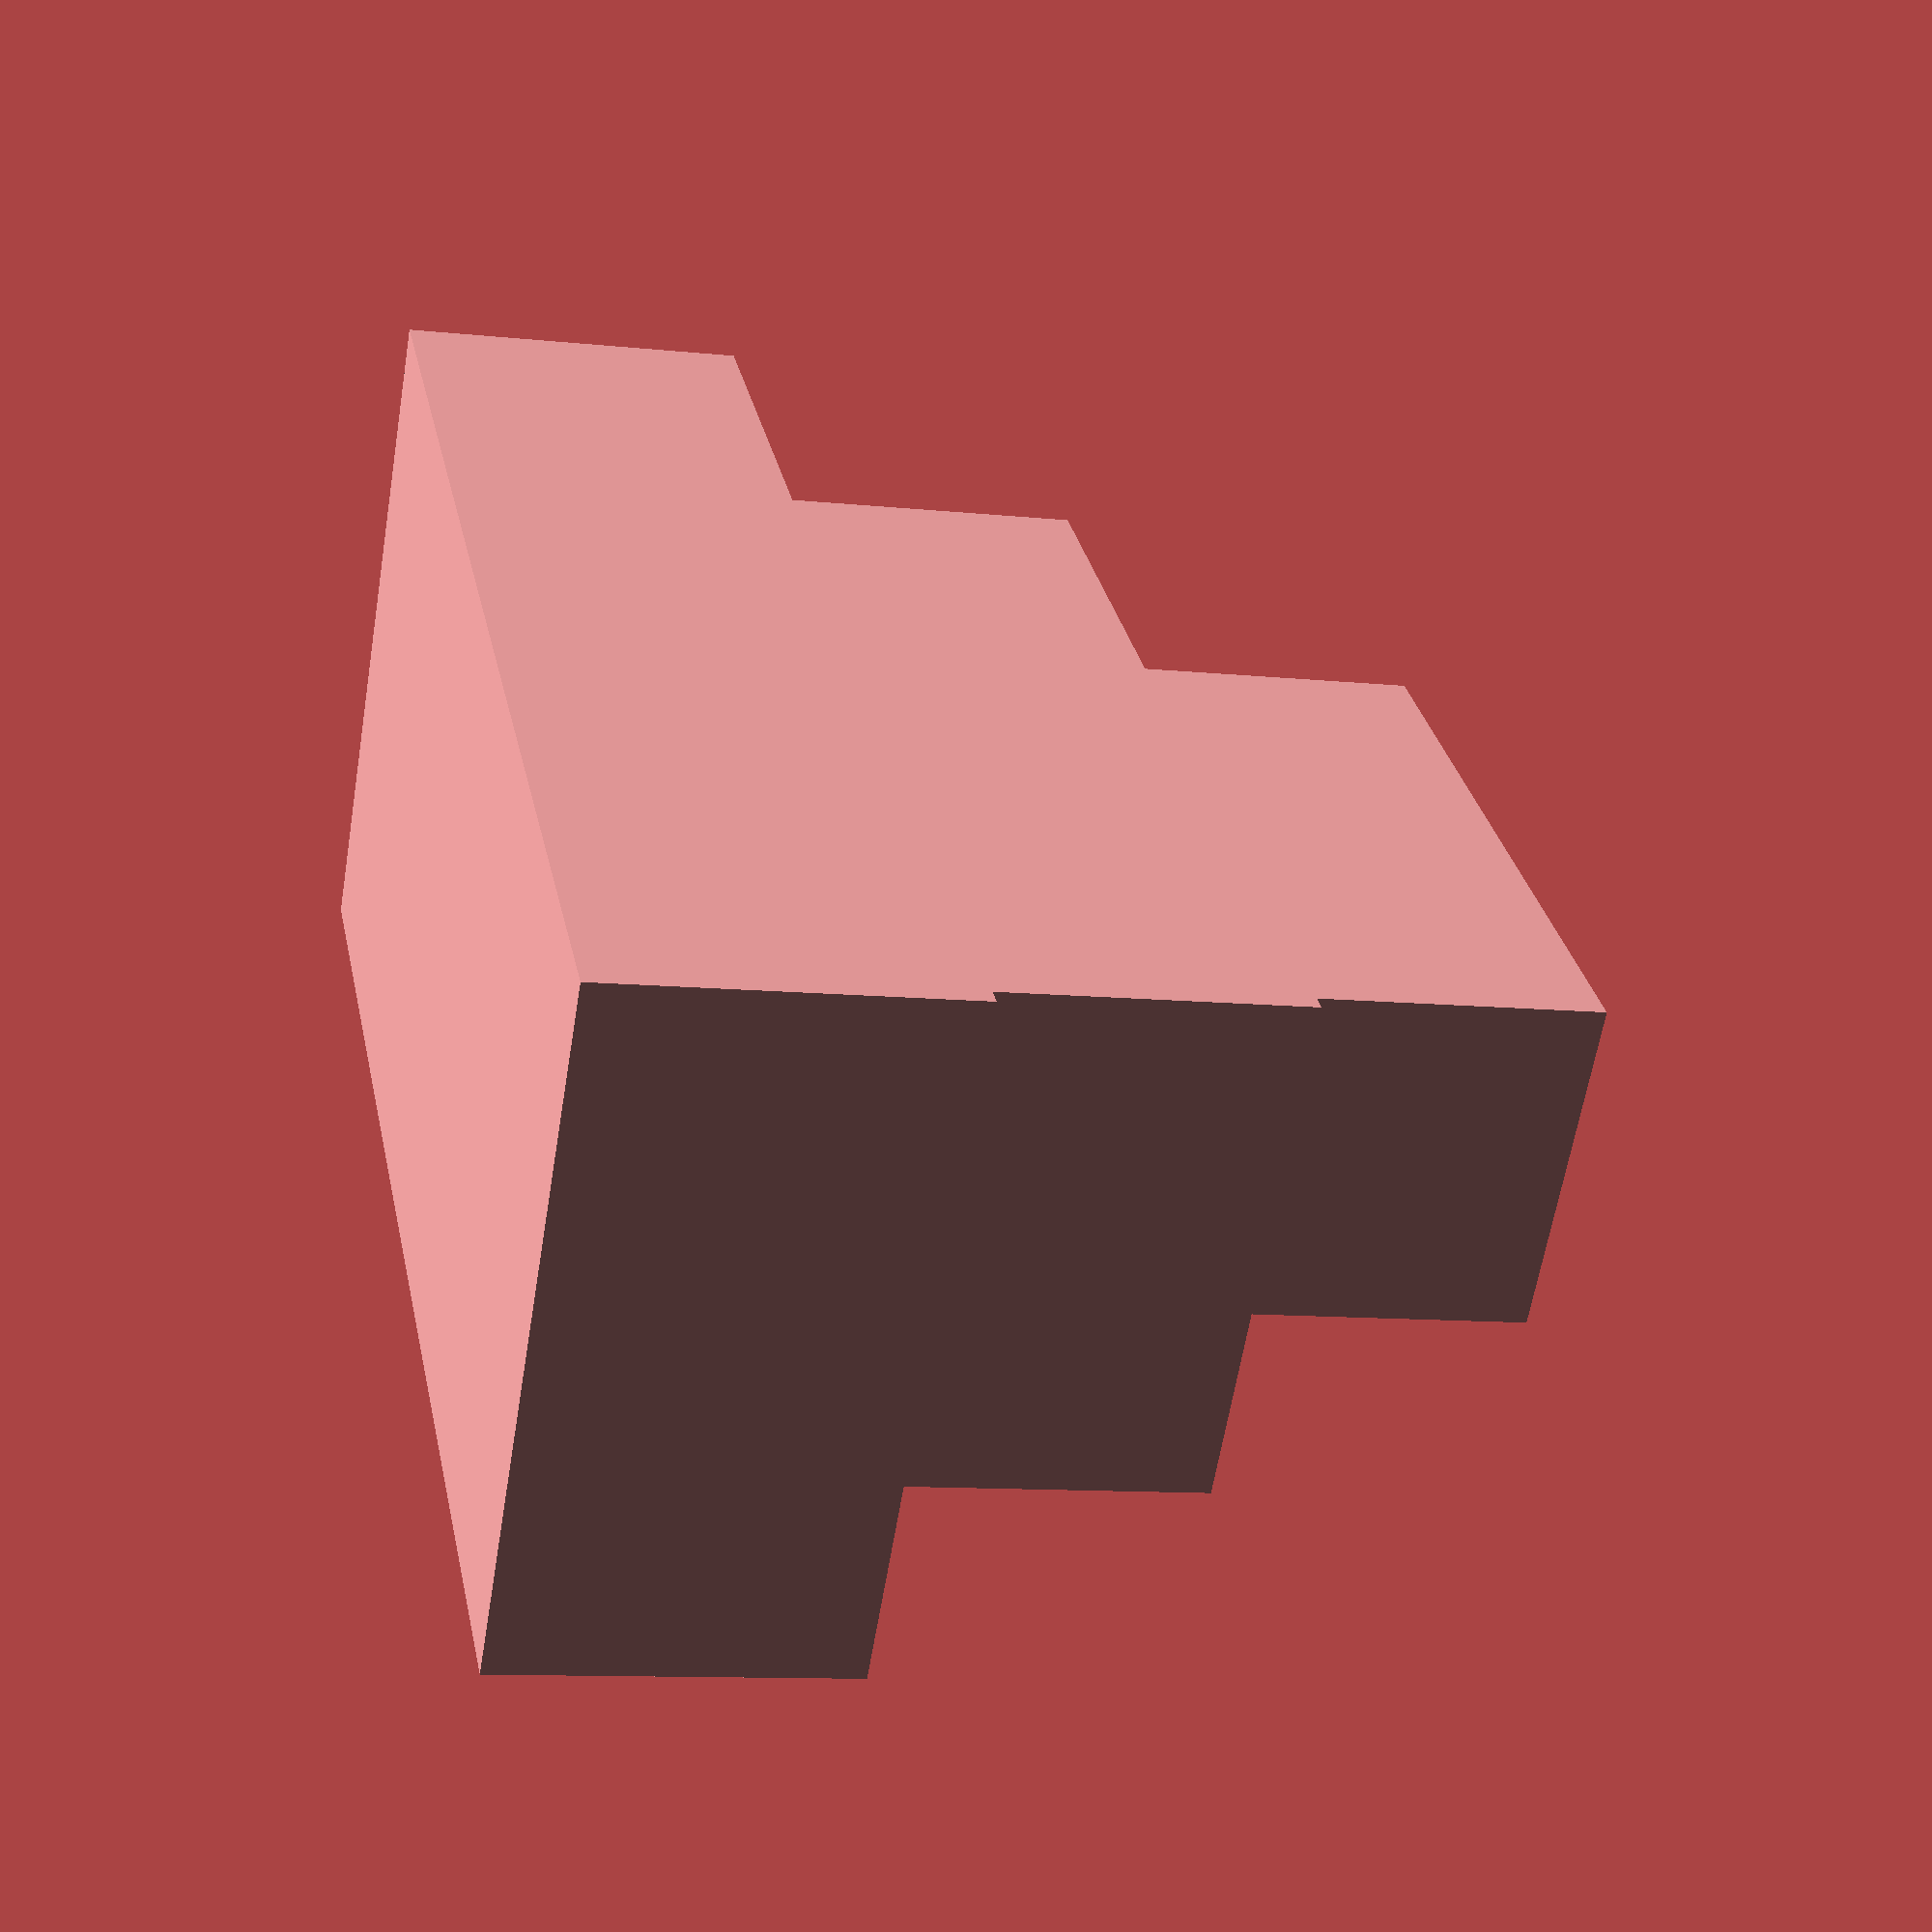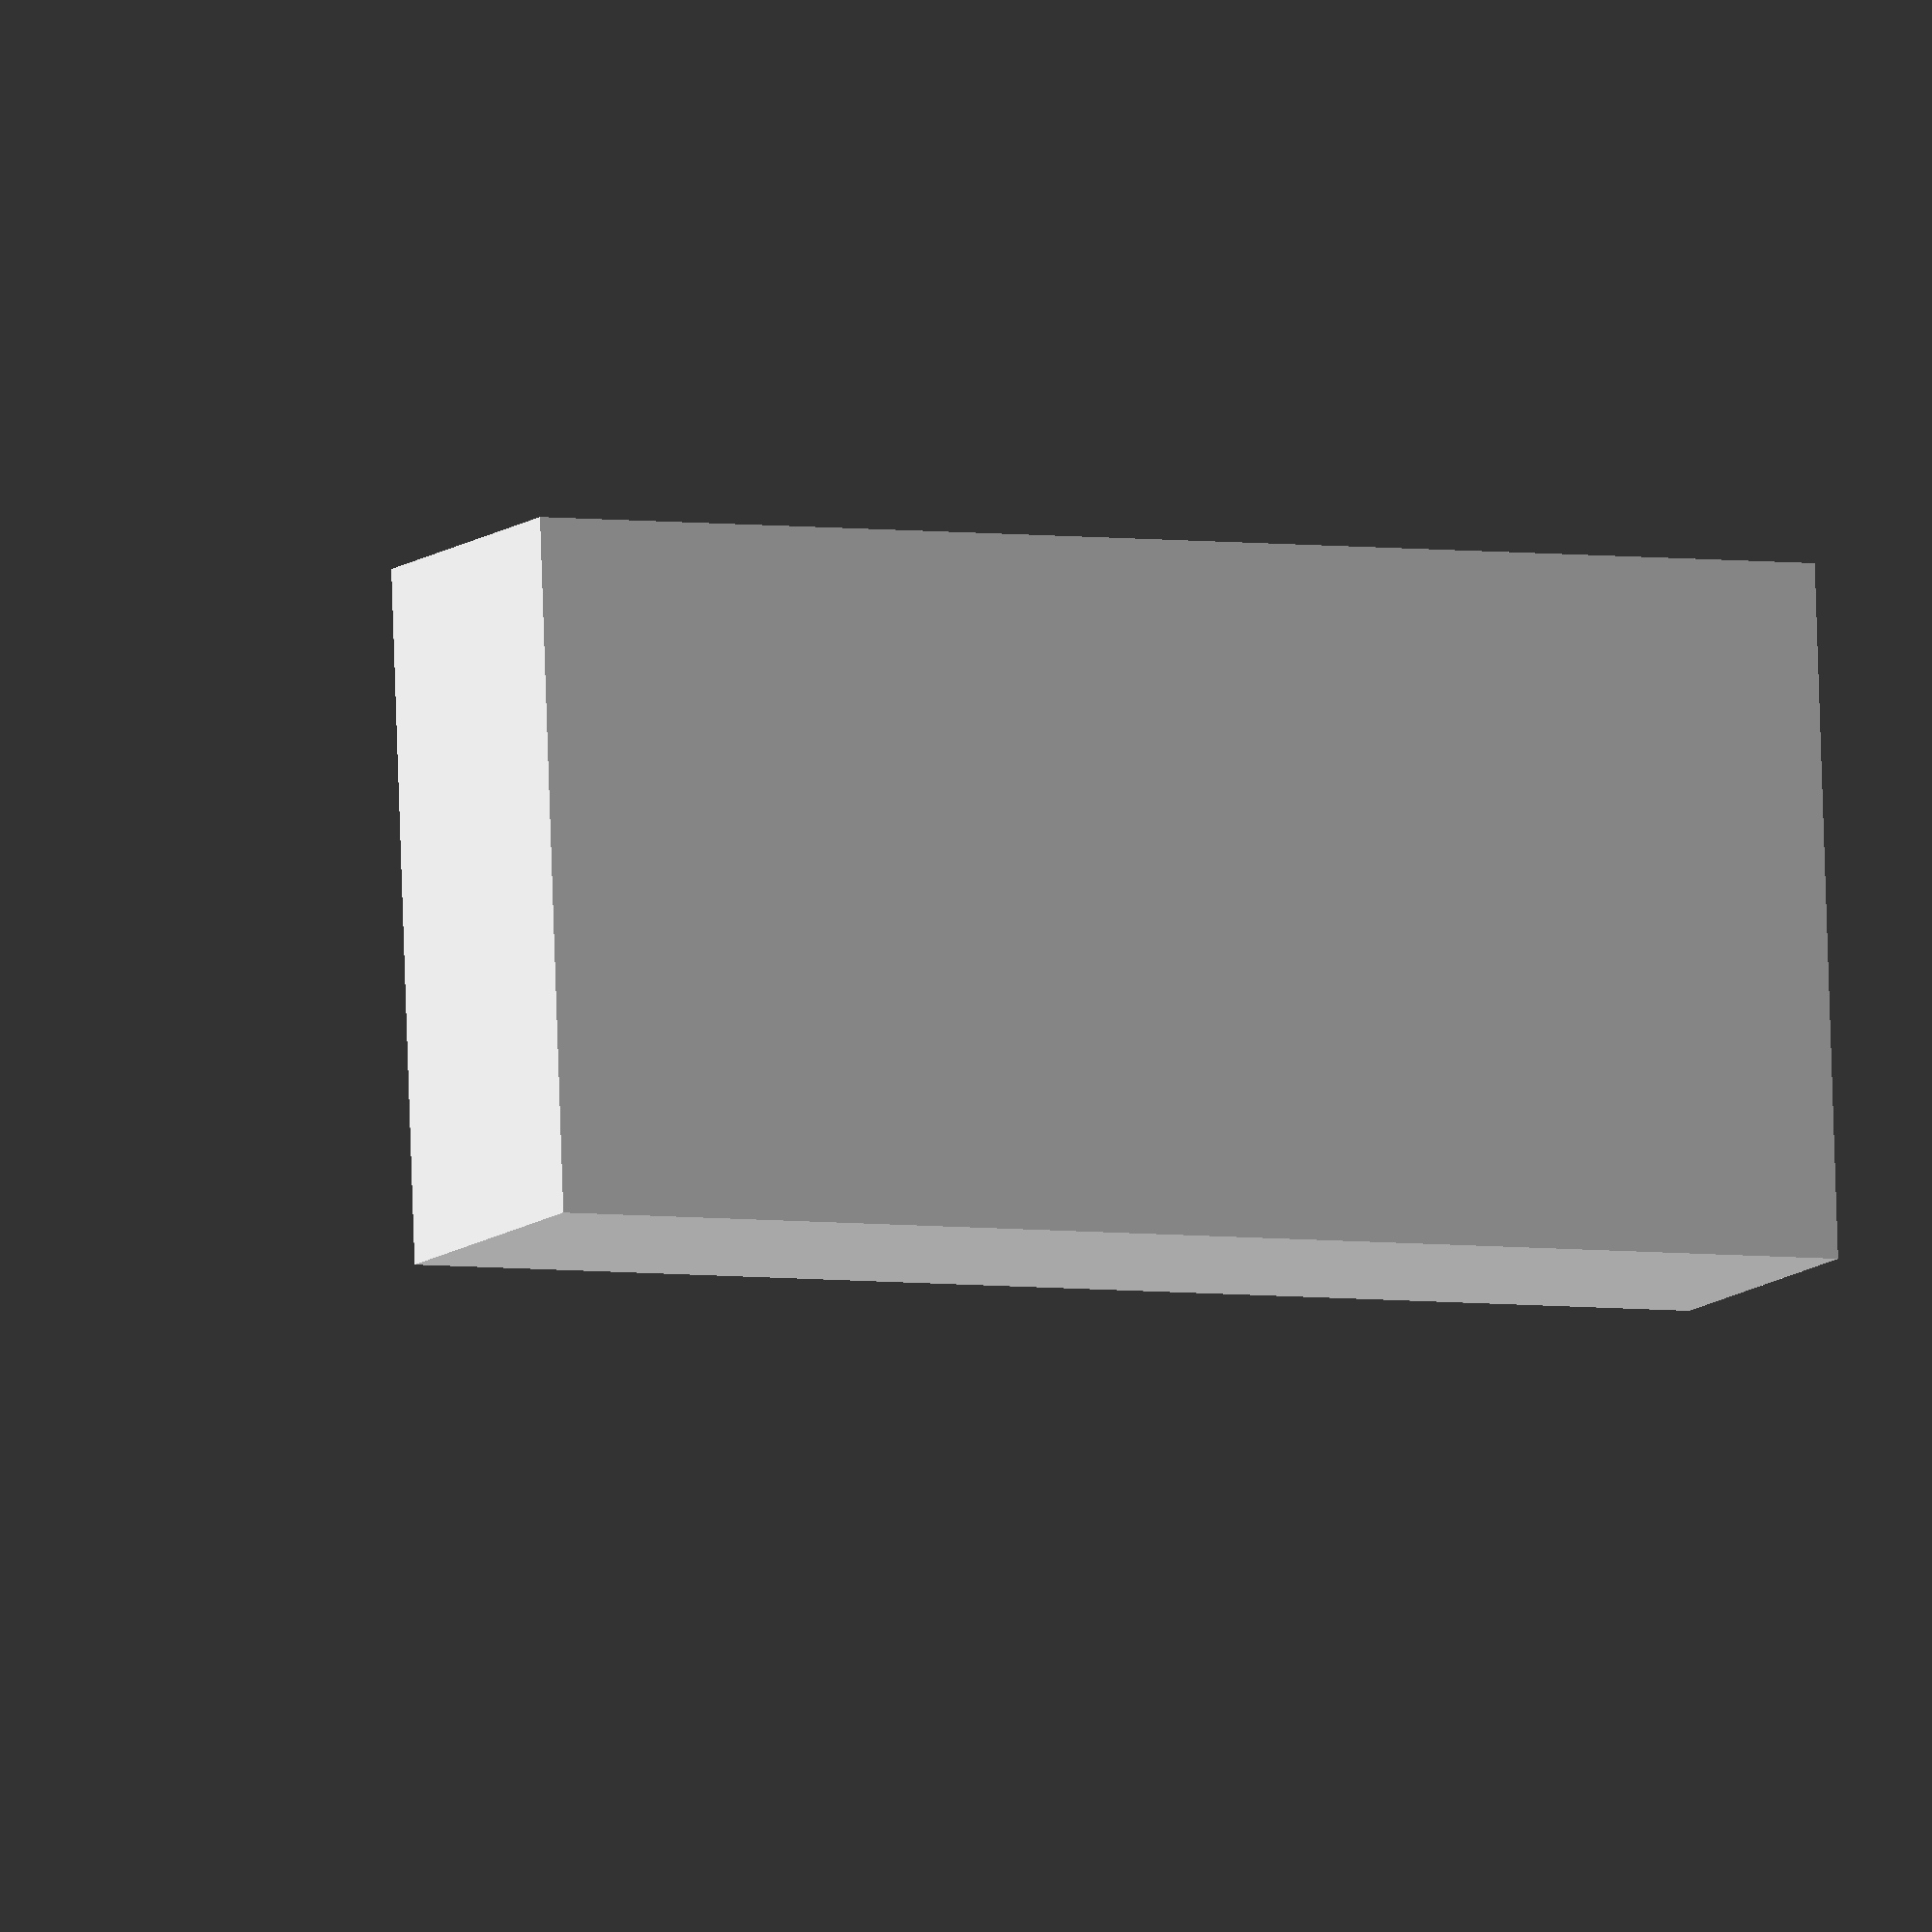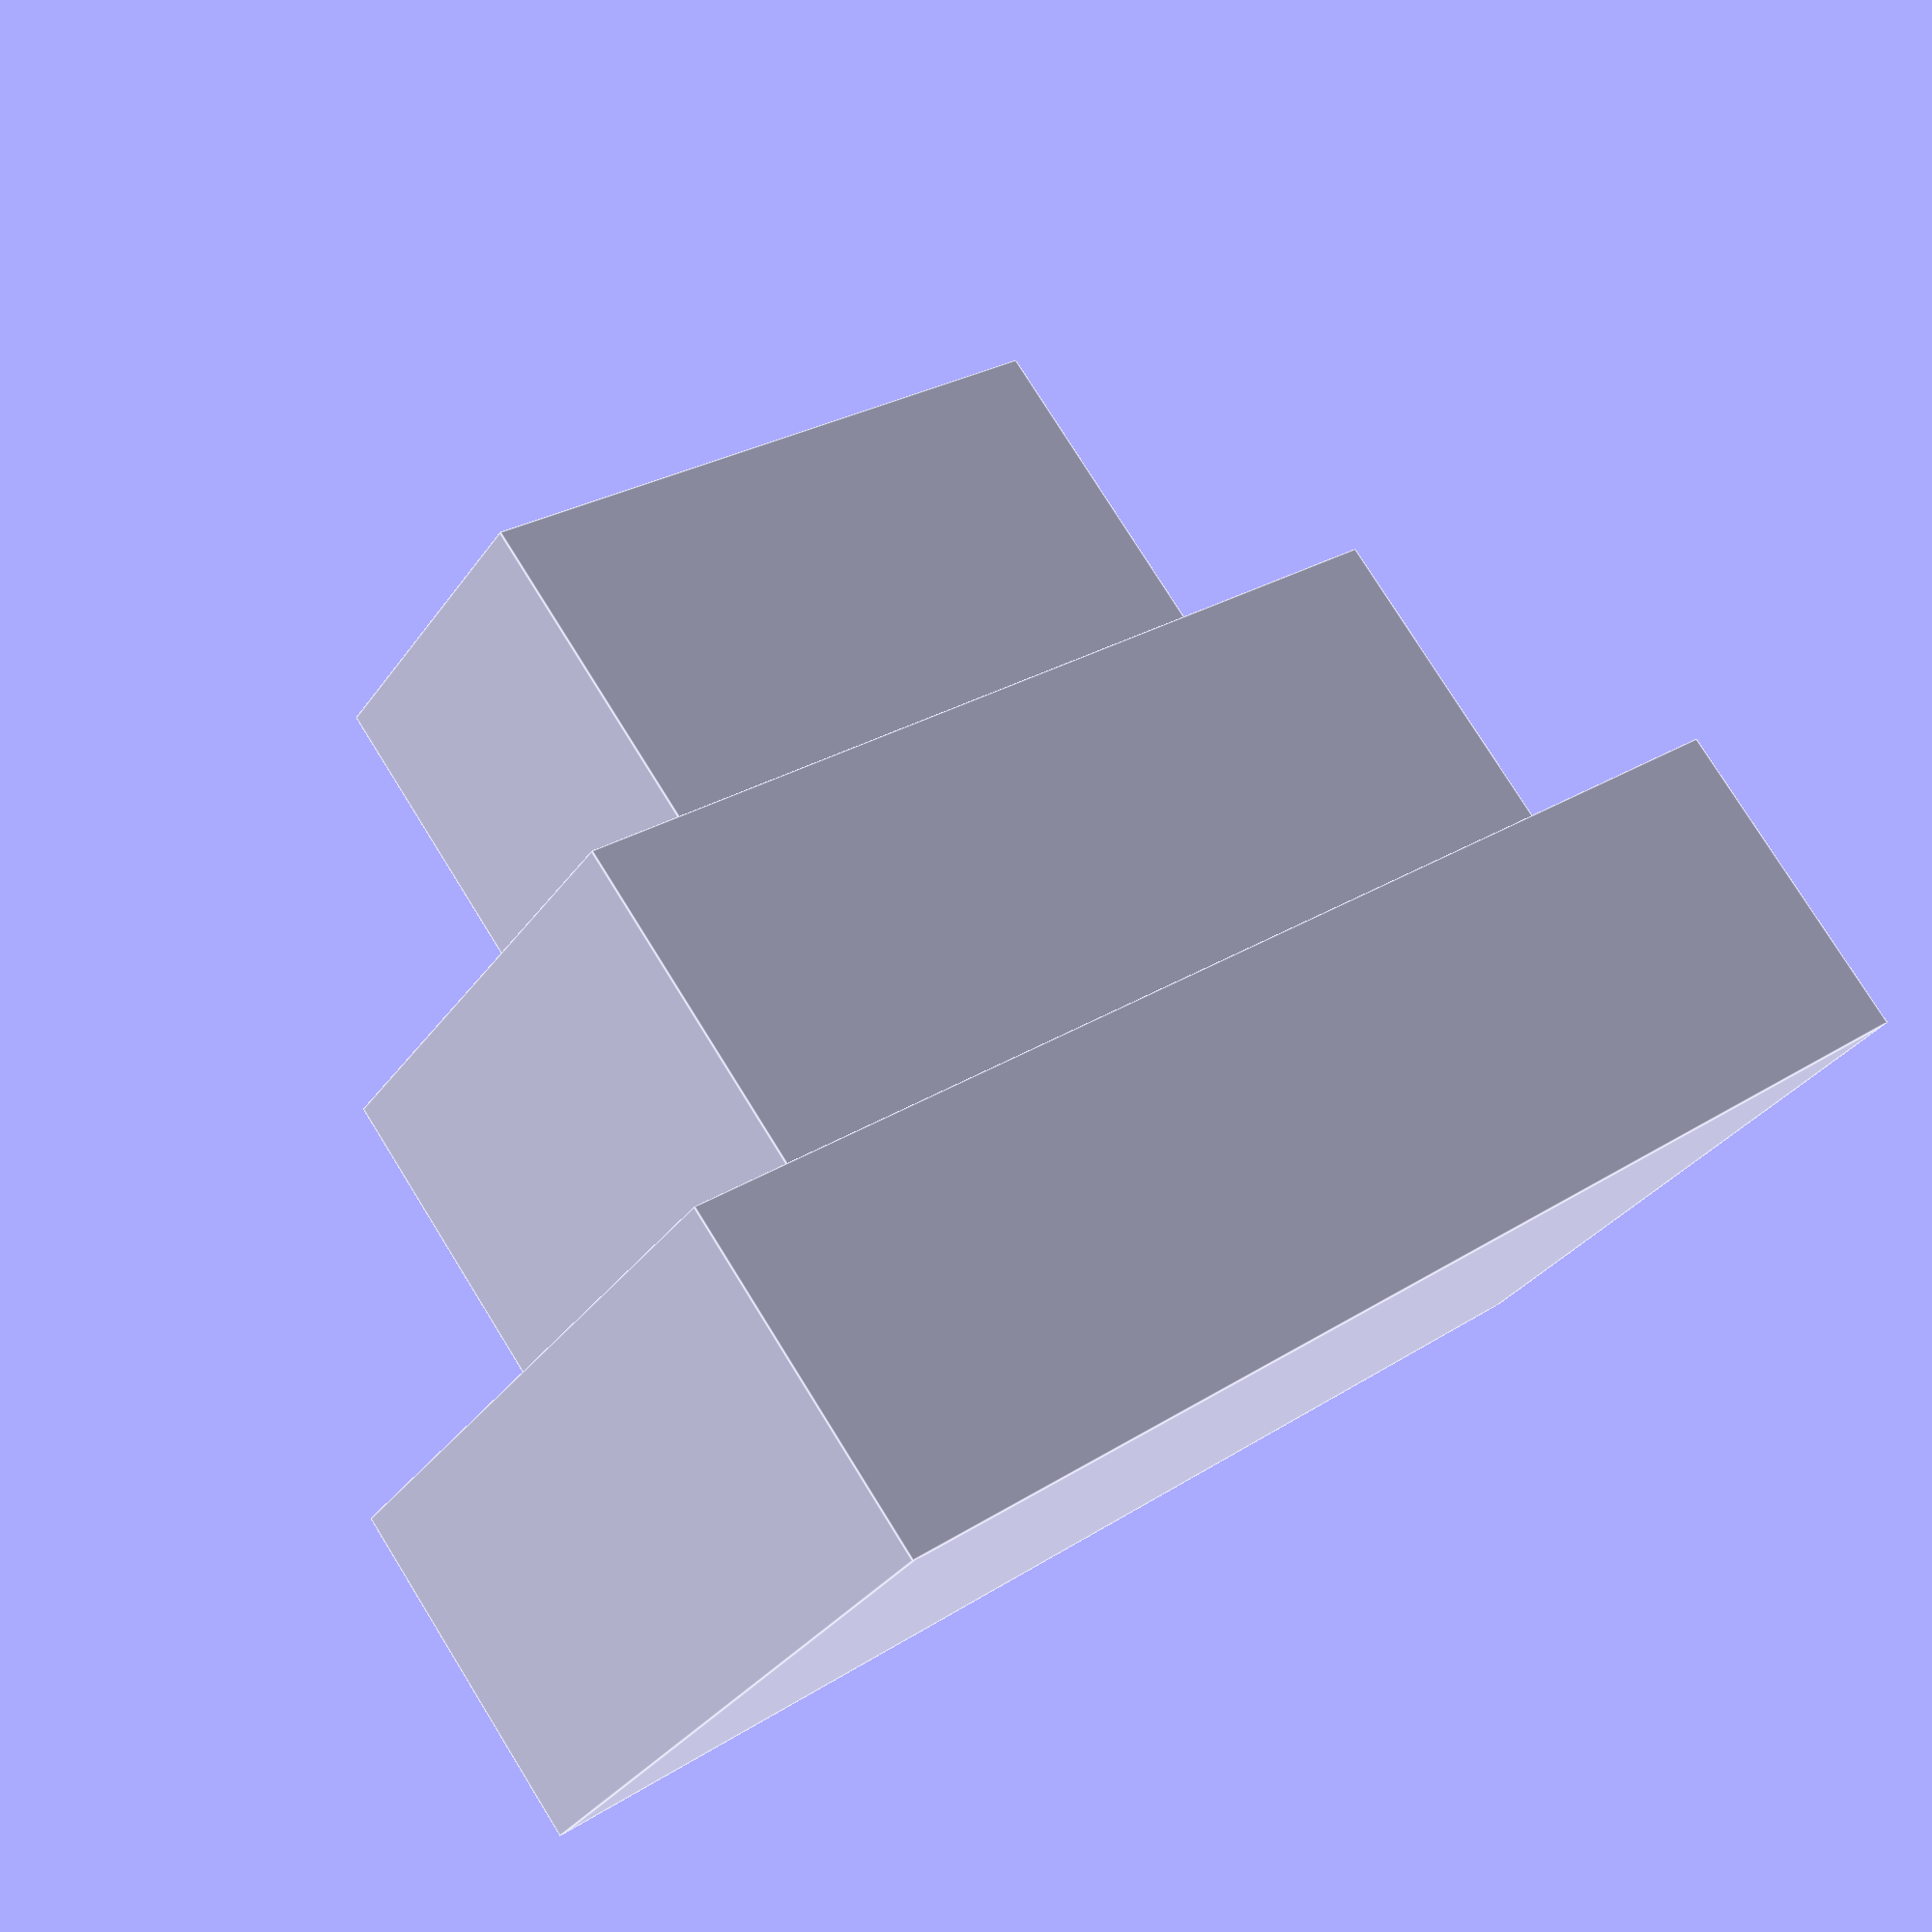
<openscad>

// Dimensions for the blocks
large_block_size = [40, 20, 10];  // [length, width, height]
medium_block_size = [30, 15, 10];
small_block_size = [20, 10, 10];

// Positions for the blocks
large_block_position = [0, 0, 0];  // Bottommost layer
medium_block_position = [0, 0, large_block_size[2]];  // Above the large block
small_block_position = [0, 0, large_block_size[2] + medium_block_size[2]];  // Topmost layer

// Large rectangular block
translate(large_block_position)
    cube(large_block_size, center = true);

// Medium rectangular block
translate(medium_block_position)
    cube(medium_block_size, center = true);

// Small rectangular block
translate(small_block_position)
    cube(small_block_size, center = true);


</openscad>
<views>
elev=190.7 azim=140.3 roll=284.8 proj=p view=wireframe
elev=9.4 azim=182.1 roll=155.0 proj=o view=wireframe
elev=281.7 azim=325.5 roll=148.1 proj=p view=edges
</views>
